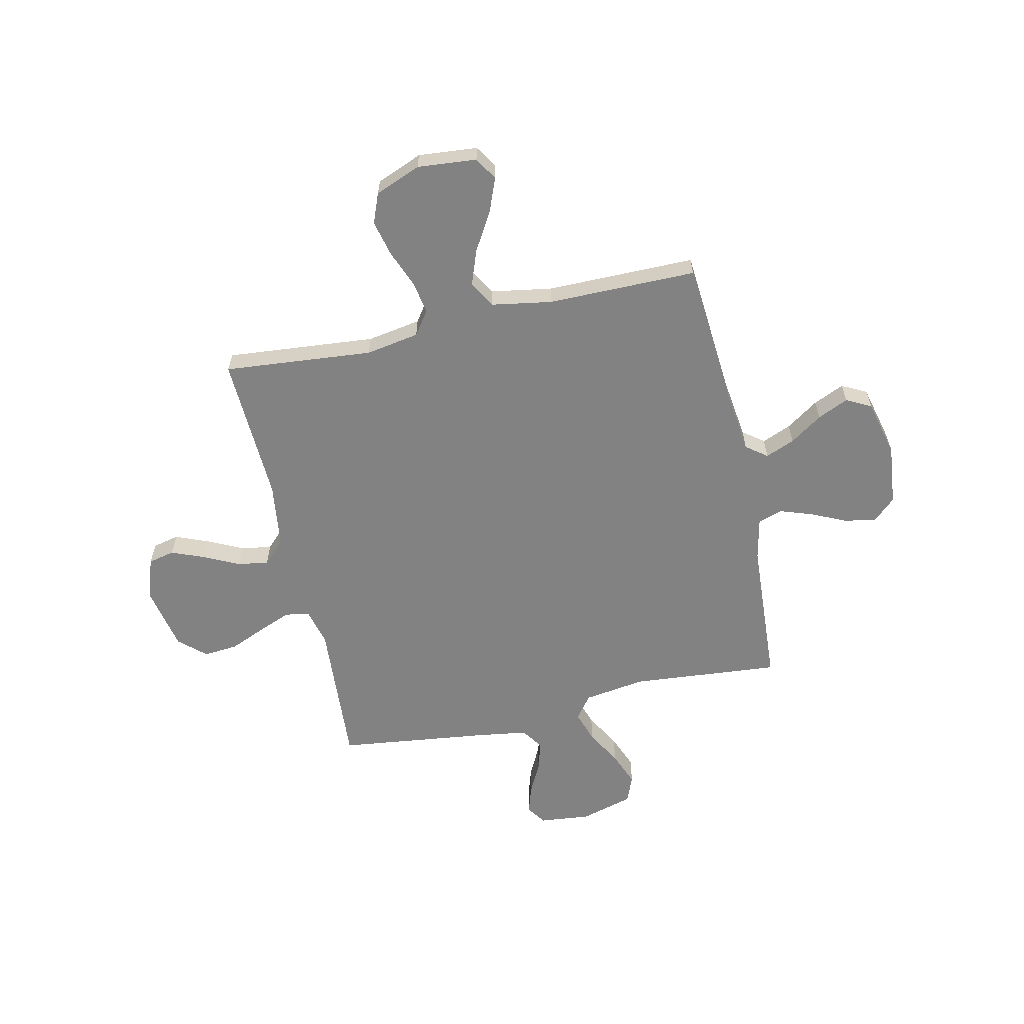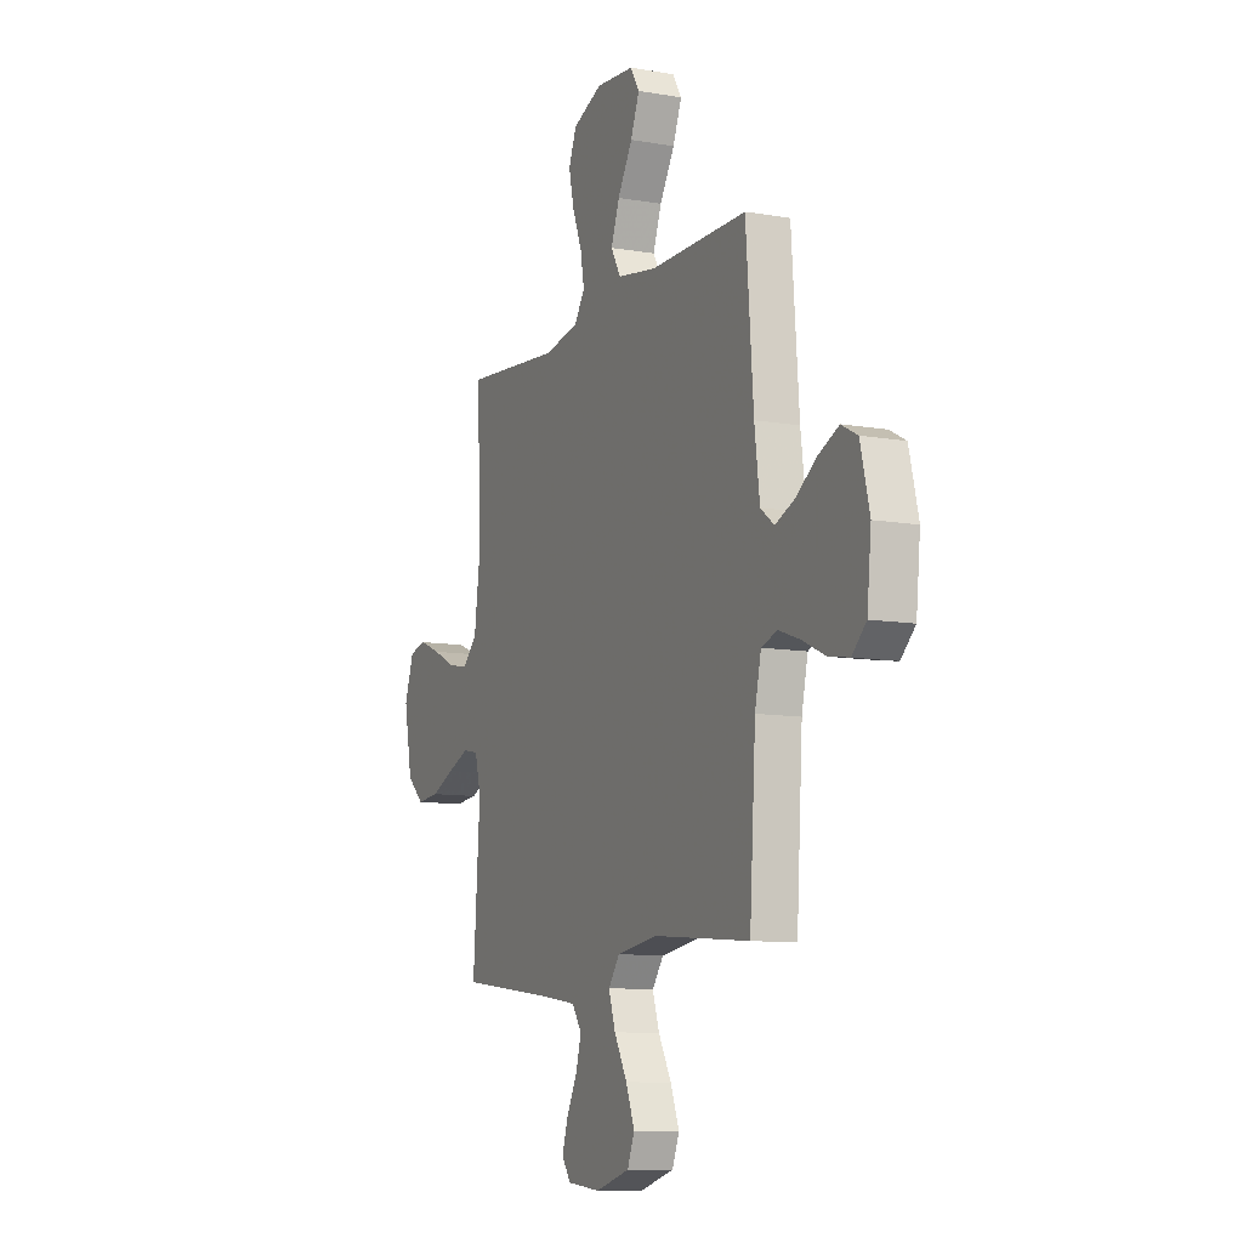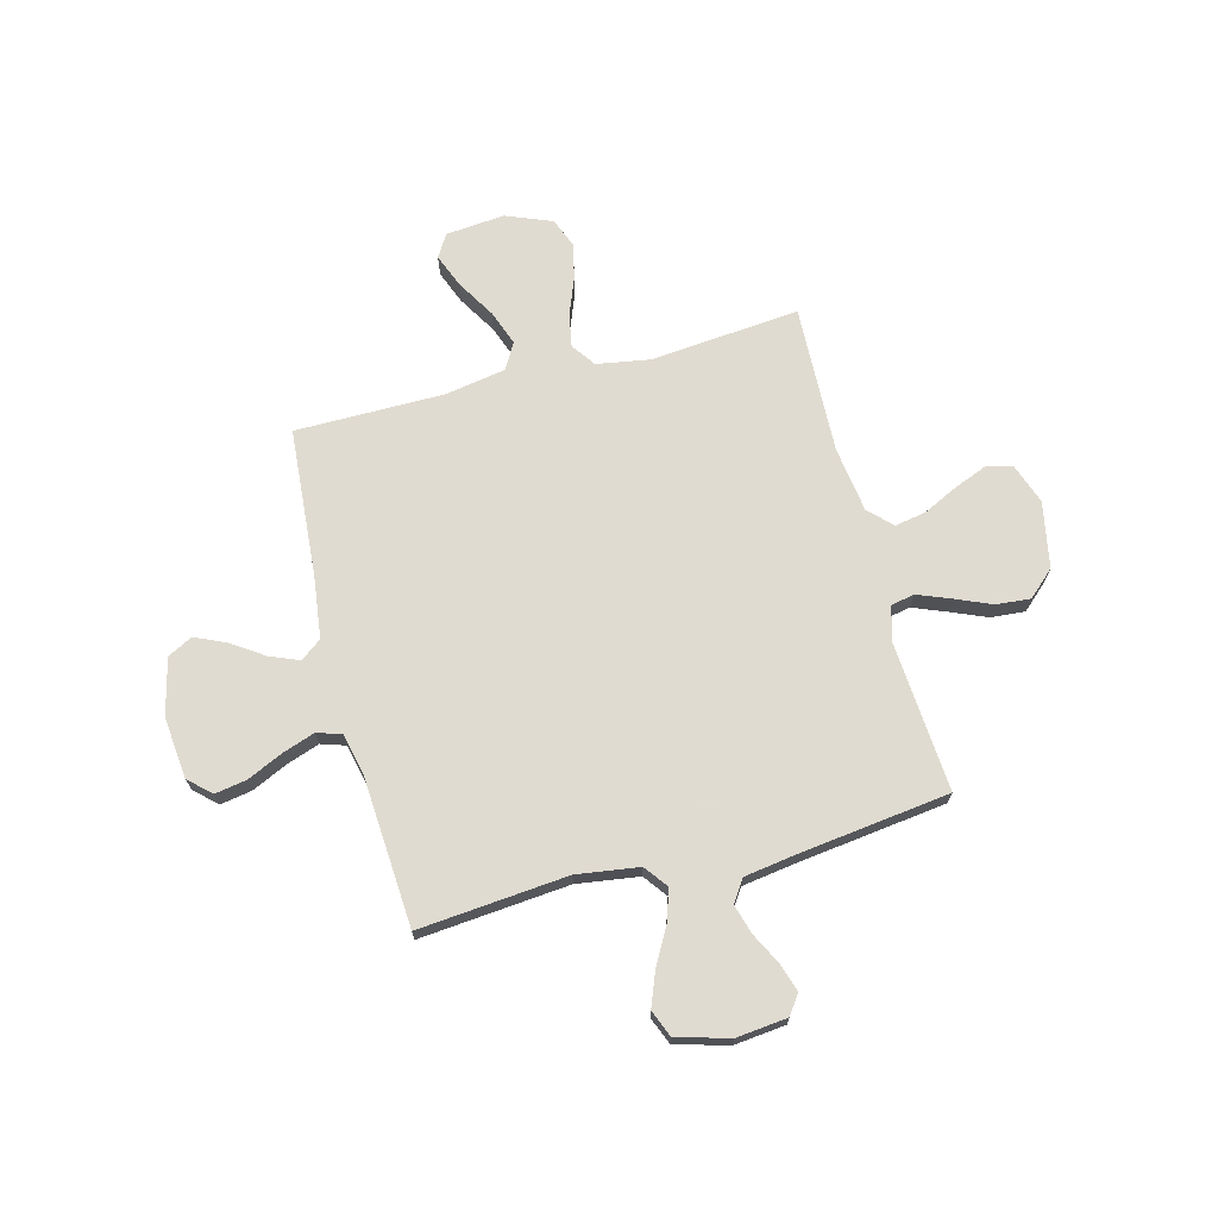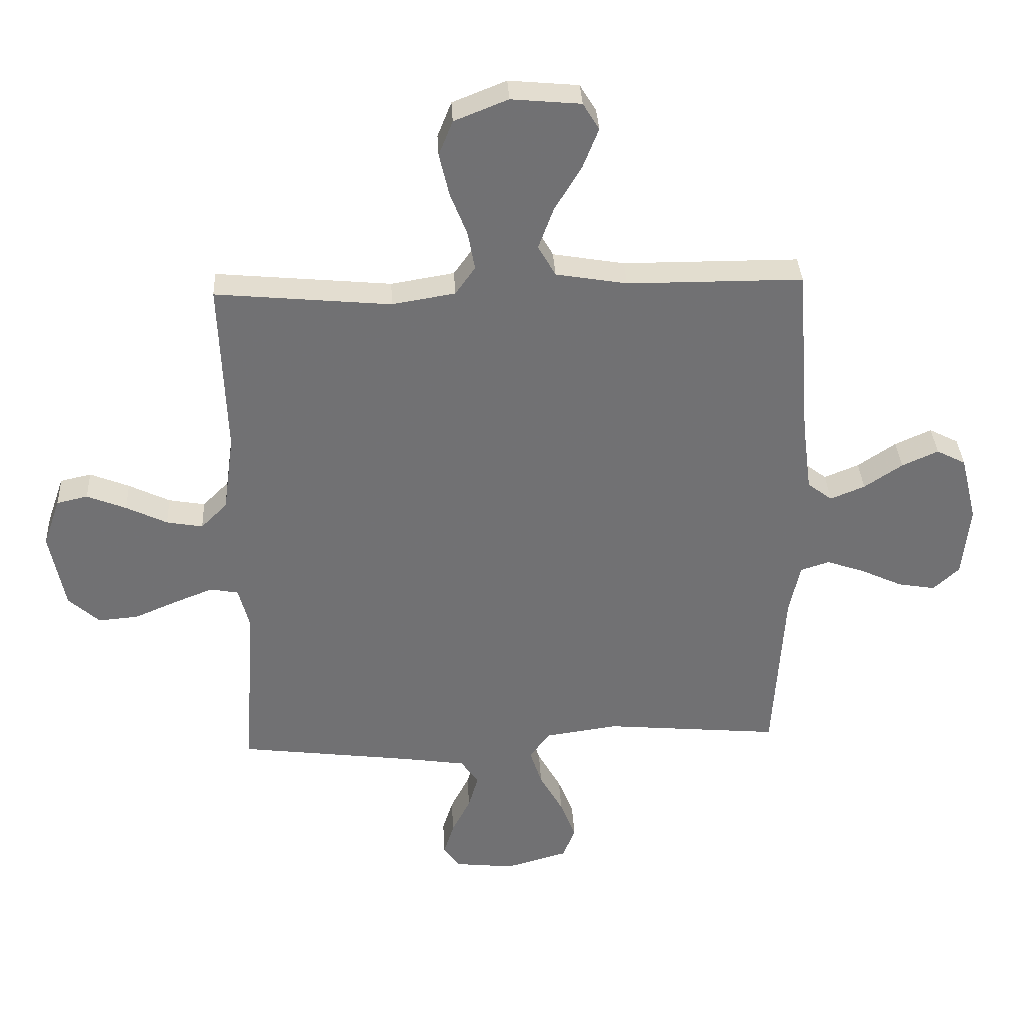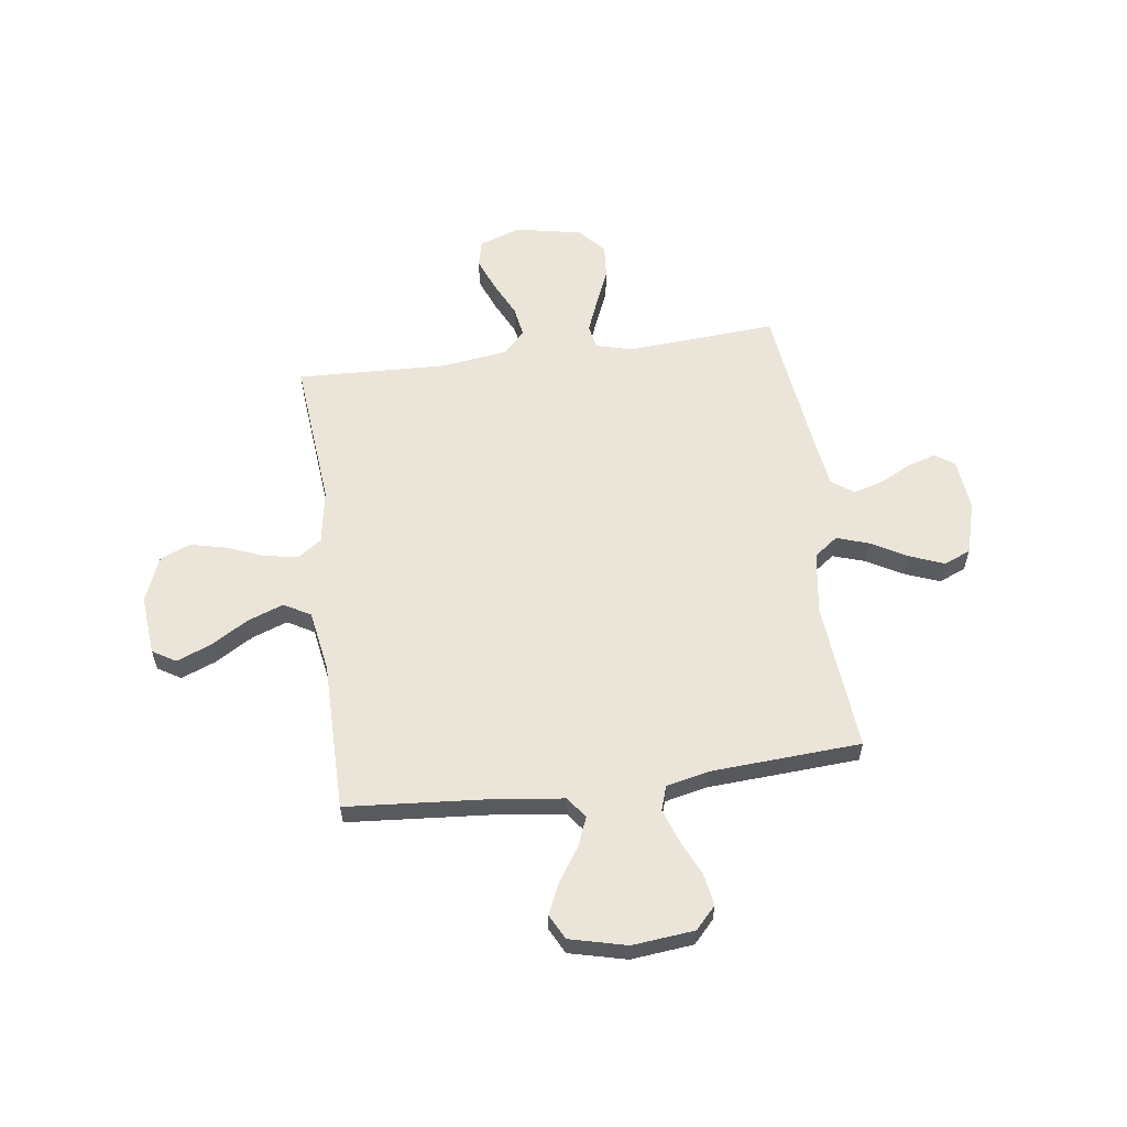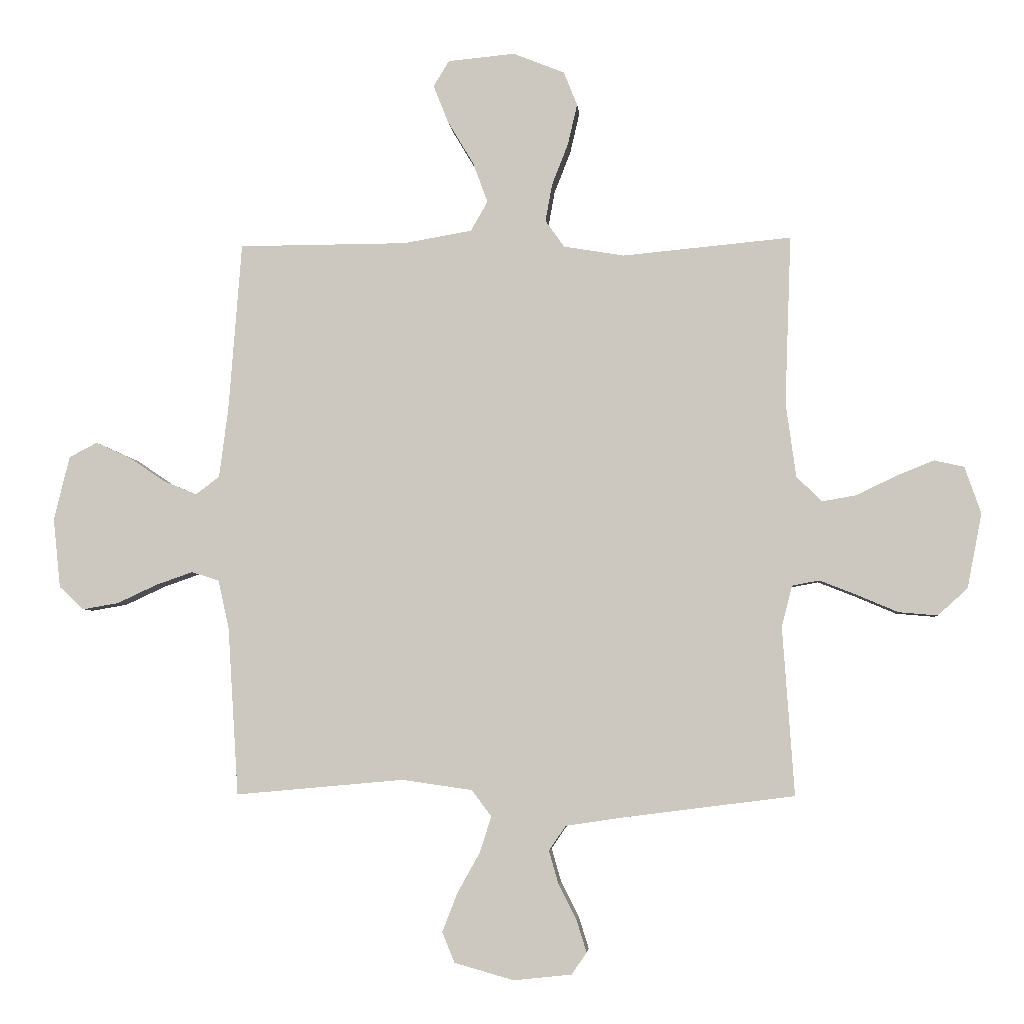
<metadata>
{"format":"obj","ext":"obj","renderer":"f3d","projection":"perspective","resolution":1024,"background":"white","views":[{"elev":-60.7,"azim":12.7,"up":"+Y"},{"elev":-10.1,"azim":65.9,"up":"+Z"},{"elev":69.8,"azim":165.3,"up":"+Y"},{"elev":34.9,"azim":-2.9,"up":"+Z"},{"elev":59.0,"azim":82.4,"up":"+Y"},{"elev":-4.4,"azim":-175.1,"up":"+Z"}]}
</metadata>
<code>
v 0.5 0.07 0.5
v 0.523 0.07 0.2
v 0.539 0.07 0.076
v 0.581 0.07 0.044
v 0.64 0.07 0.068
v 0.705 0.07 0.112
v 0.767 0.07 0.14
v 0.817 0.07 0.114
v 0.845 0.07 0
v 0.832 0.07 -0.124
v 0.788 0.07 -0.165
v 0.724 0.07 -0.154
v 0.653 0.07 -0.121
v 0.587 0.07 -0.098
v 0.538 0.07 -0.114
v 0.519 0.07 -0.2
v 0.5 0.07 -0.5
v 0.2 0.07 -0.473
v 0.075 0.07 -0.491
v 0.04 0.07 -0.538
v 0.061 0.07 -0.602
v 0.101 0.07 -0.674
v 0.128 0.07 -0.743
v 0.106 0.07 -0.797
v 0 0.07 -0.827
v -0.103 0.07 -0.816
v -0.13 0.07 -0.777
v -0.112 0.07 -0.72
v -0.08 0.07 -0.657
v -0.063 0.07 -0.598
v -0.093 0.07 -0.554
v -0.2 0.07 -0.538
v -0.5 0.07 -0.5
v -0.479 0.07 -0.2
v -0.498 0.07 -0.127
v -0.546 0.07 -0.118
v -0.612 0.07 -0.144
v -0.685 0.07 -0.175
v -0.754 0.07 -0.181
v -0.807 0.07 -0.133
v -0.833 0.07 0
v -0.804 0.07 0.083
v -0.751 0.07 0.095
v -0.684 0.07 0.068
v -0.614 0.07 0.034
v -0.552 0.07 0.023
v -0.507 0.07 0.068
v -0.489 0.07 0.2
v -0.5 0.07 0.5
v -0.2 0.07 0.472
v -0.092 0.07 0.49
v -0.058 0.07 0.538
v -0.07 0.07 0.604
v -0.099 0.07 0.678
v -0.116 0.07 0.751
v -0.092 0.07 0.811
v 0 0.07 0.848
v 0.119 0.07 0.837
v 0.147 0.07 0.791
v 0.12 0.07 0.723
v 0.074 0.07 0.646
v 0.048 0.07 0.575
v 0.078 0.07 0.522
v 0.2 0.07 0.501
v 0.5 0 0.5
v 0.523 0 0.2
v 0.539 0 0.076
v 0.581 0 0.044
v 0.64 0 0.068
v 0.705 0 0.112
v 0.767 0 0.14
v 0.817 0 0.114
v 0.845 0 0
v 0.832 0 -0.124
v 0.788 0 -0.165
v 0.724 0 -0.154
v 0.653 0 -0.121
v 0.587 0 -0.098
v 0.538 0 -0.114
v 0.519 0 -0.2
v 0.5 0 -0.5
v 0.2 0 -0.473
v 0.075 0 -0.491
v 0.04 0 -0.538
v 0.061 0 -0.602
v 0.101 0 -0.674
v 0.128 0 -0.743
v 0.106 0 -0.797
v 0 0 -0.827
v -0.103 0 -0.816
v -0.13 0 -0.777
v -0.112 0 -0.72
v -0.08 0 -0.657
v -0.063 0 -0.598
v -0.093 0 -0.554
v -0.2 0 -0.538
v -0.5 0 -0.5
v -0.479 0 -0.2
v -0.498 0 -0.127
v -0.546 0 -0.118
v -0.612 0 -0.144
v -0.685 0 -0.175
v -0.754 0 -0.181
v -0.807 0 -0.133
v -0.833 0 0
v -0.804 0 0.083
v -0.751 0 0.095
v -0.684 0 0.068
v -0.614 0 0.034
v -0.552 0 0.023
v -0.507 0 0.068
v -0.489 0 0.2
v -0.5 0 0.5
v -0.2 0 0.472
v -0.092 0 0.49
v -0.058 0 0.538
v -0.07 0 0.604
v -0.099 0 0.678
v -0.116 0 0.751
v -0.092 0 0.811
v 0 0 0.848
v 0.119 0 0.837
v 0.147 0 0.791
v 0.12 0 0.723
v 0.074 0 0.646
v 0.048 0 0.575
v 0.078 0 0.522
v 0.2 0 0.501
f 59 60 61
f 58 59 61
f 57 58 61
f 56 57 61
f 55 56 61
f 54 55 61
f 53 54 61
f 52 53 61 62
f 51 52 62 63
f 48 49 50
f 47 48 50 51
f 43 44 45
f 42 43 45
f 41 42 45
f 40 41 45
f 39 40 45
f 38 39 45
f 37 38 45
f 36 37 45 46
f 35 36 46 47
f 32 33 34
f 51 63 64
f 47 51 64
f 35 47 64
f 34 35 64
f 32 34 64
f 31 32 64
f 27 28 29
f 26 27 29
f 25 26 29
f 24 25 29
f 23 24 29
f 22 23 29
f 21 22 29
f 16 17 18
f 15 16 18 19
f 11 12 13
f 10 11 13
f 9 10 13
f 8 9 13
f 7 8 13
f 6 7 13
f 5 6 13
f 4 5 13 14
f 3 4 14 15
f 64 1 2
f 31 64 2
f 30 31 2
f 20 21 29 30
f 19 20 30 2
f 2 3 15 19
f 125 124 123
f 125 123 122
f 125 122 121
f 125 121 120
f 125 120 119
f 125 119 118
f 125 118 117
f 126 125 117 116
f 127 126 116 115
f 114 113 112
f 115 114 112 111
f 109 108 107
f 109 107 106
f 109 106 105
f 109 105 104
f 109 104 103
f 109 103 102
f 109 102 101
f 110 109 101 100
f 111 110 100 99
f 98 97 96
f 128 127 115
f 128 115 111
f 128 111 99
f 128 99 98
f 128 98 96
f 128 96 95
f 93 92 91
f 93 91 90
f 93 90 89
f 93 89 88
f 93 88 87
f 93 87 86
f 93 86 85
f 82 81 80
f 83 82 80 79
f 77 76 75
f 77 75 74
f 77 74 73
f 77 73 72
f 77 72 71
f 77 71 70
f 77 70 69
f 78 77 69 68
f 79 78 68 67
f 66 65 128
f 66 128 95
f 66 95 94
f 94 93 85 84
f 66 94 84 83
f 83 79 67 66
f 1 65 66 2
f 2 66 67 3
f 3 67 68 4
f 4 68 69 5
f 5 69 70 6
f 6 70 71 7
f 7 71 72 8
f 8 72 73 9
f 9 73 74 10
f 10 74 75 11
f 11 75 76 12
f 12 76 77 13
f 13 77 78 14
f 14 78 79 15
f 15 79 80 16
f 16 80 81 17
f 17 81 82 18
f 18 82 83 19
f 19 83 84 20
f 20 84 85 21
f 21 85 86 22
f 22 86 87 23
f 23 87 88 24
f 24 88 89 25
f 25 89 90 26
f 26 90 91 27
f 27 91 92 28
f 28 92 93 29
f 29 93 94 30
f 30 94 95 31
f 31 95 96 32
f 32 96 97 33
f 33 97 98 34
f 34 98 99 35
f 35 99 100 36
f 36 100 101 37
f 37 101 102 38
f 38 102 103 39
f 39 103 104 40
f 40 104 105 41
f 41 105 106 42
f 42 106 107 43
f 43 107 108 44
f 44 108 109 45
f 45 109 110 46
f 46 110 111 47
f 47 111 112 48
f 48 112 113 49
f 49 113 114 50
f 50 114 115 51
f 51 115 116 52
f 52 116 117 53
f 53 117 118 54
f 54 118 119 55
f 55 119 120 56
f 56 120 121 57
f 57 121 122 58
f 58 122 123 59
f 59 123 124 60
f 60 124 125 61
f 61 125 126 62
f 62 126 127 63
f 63 127 128 64
f 64 128 65 1

</code>
